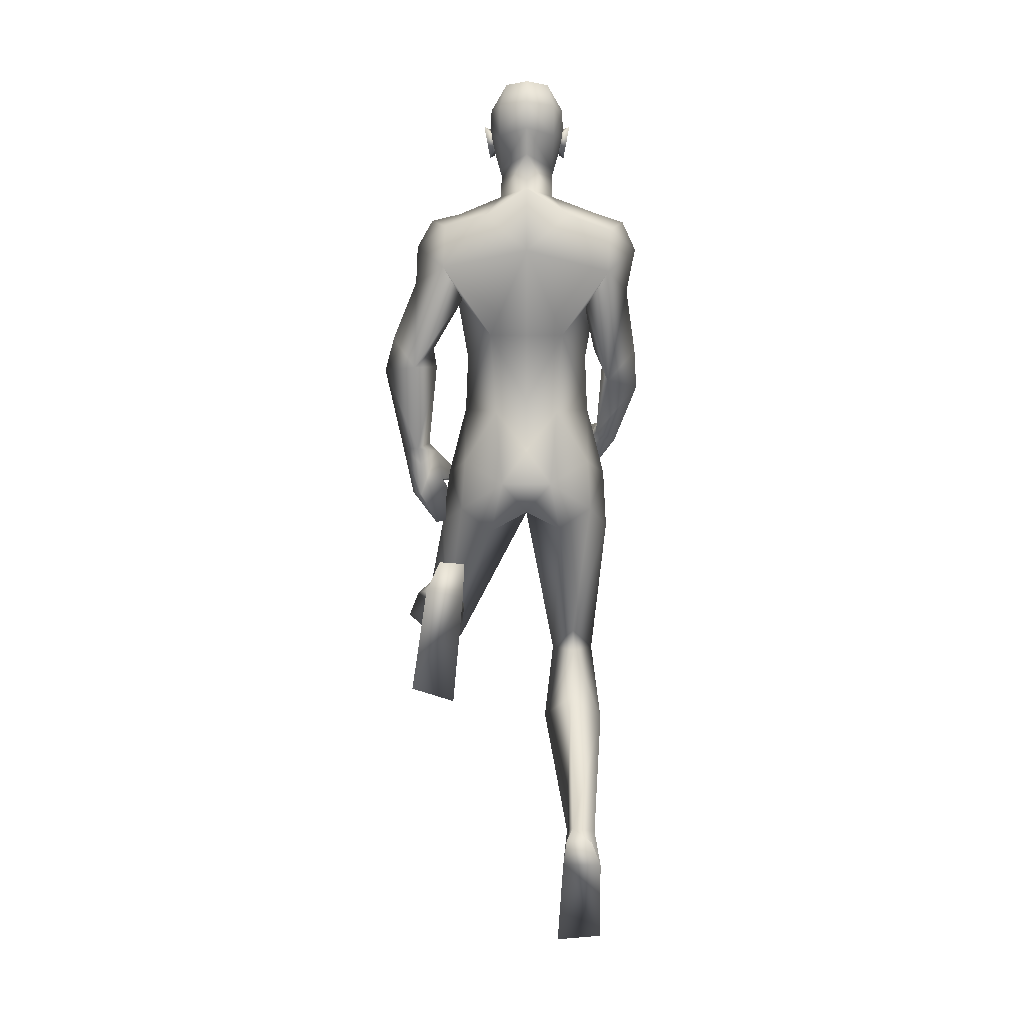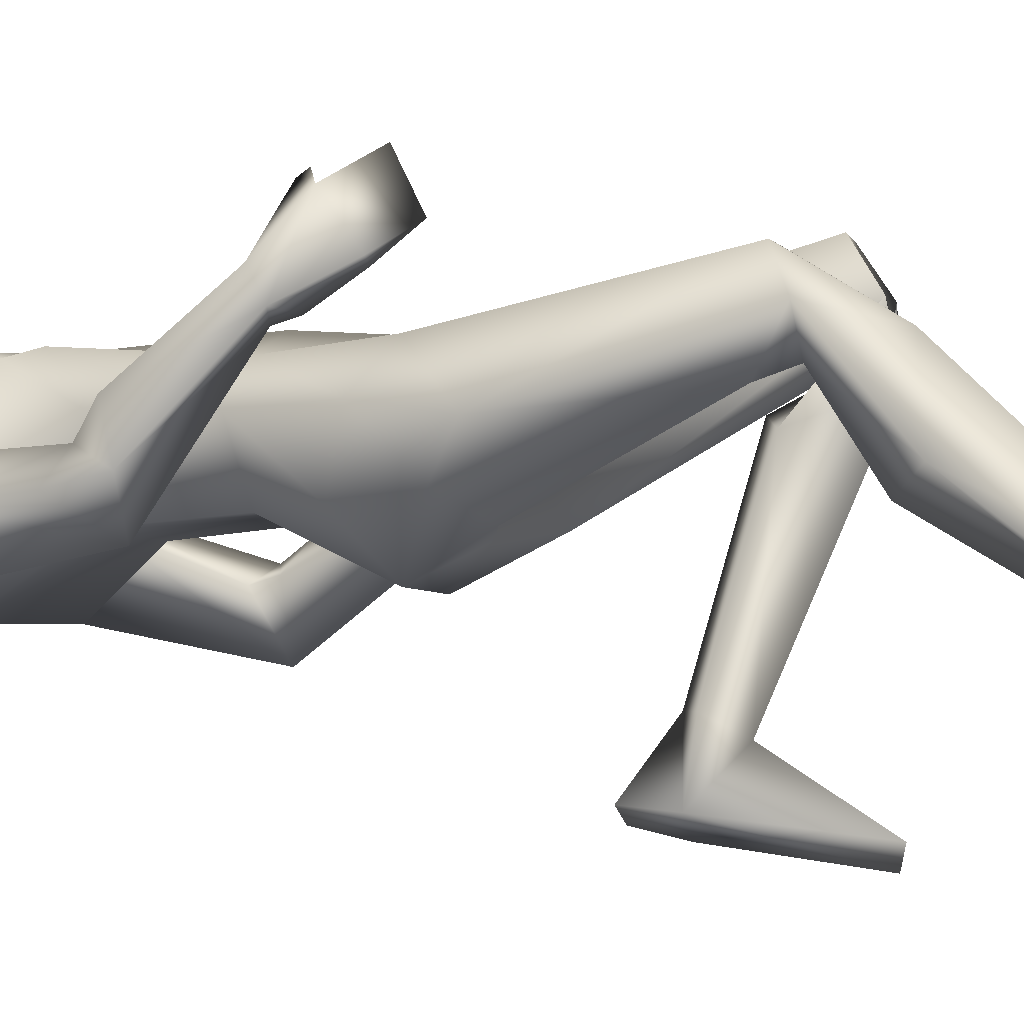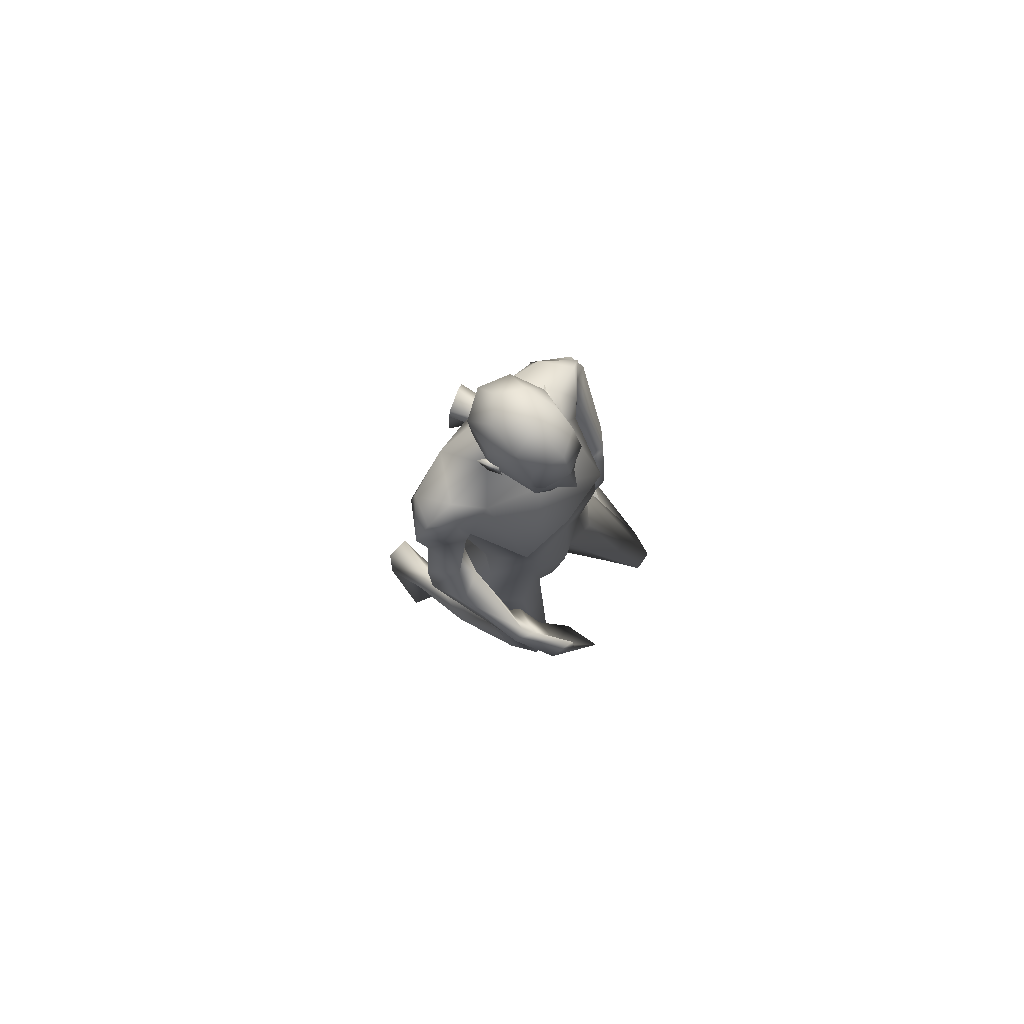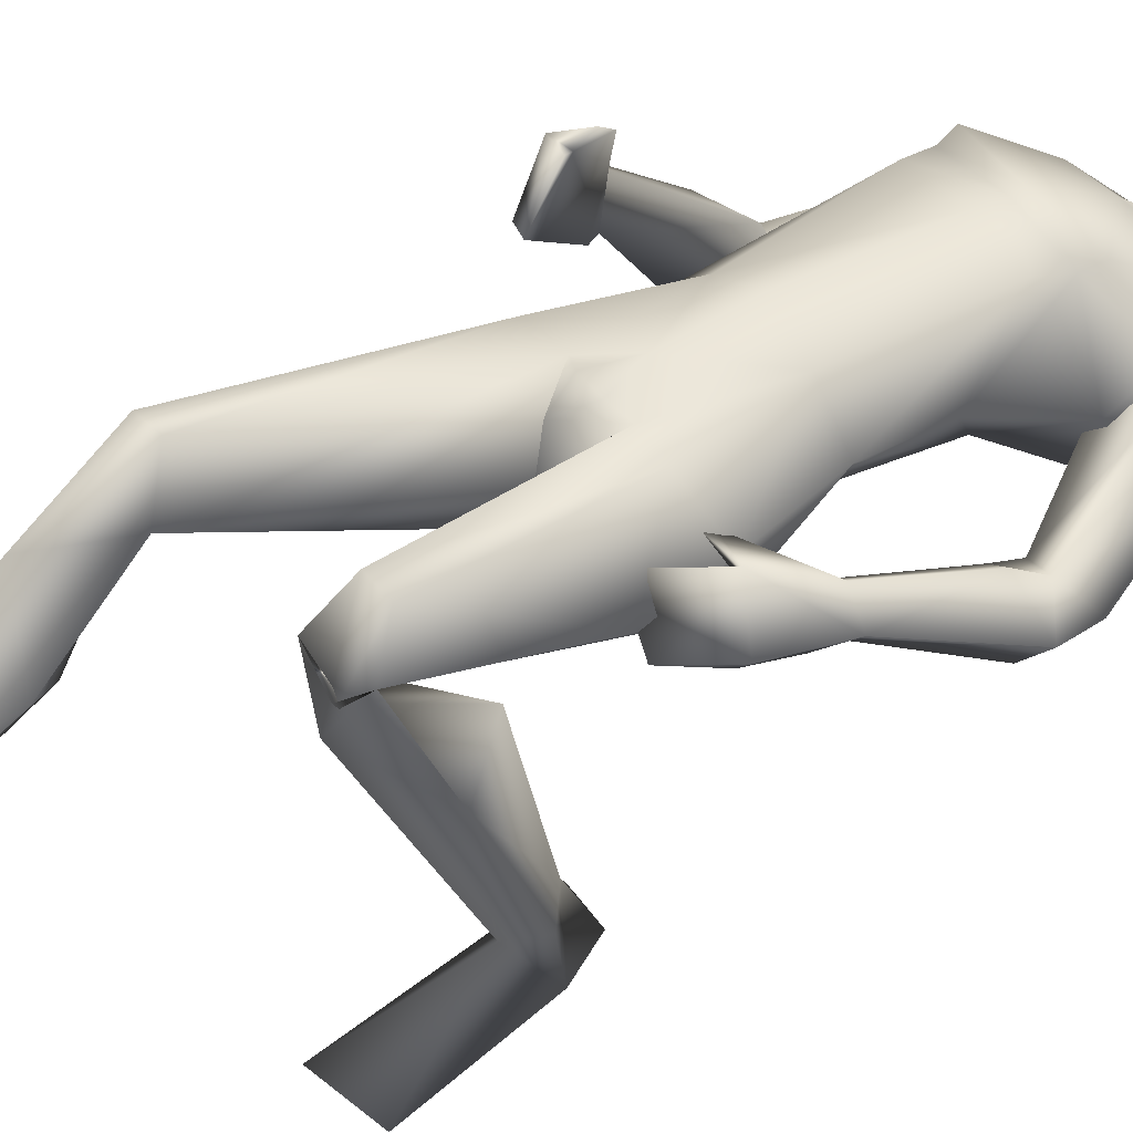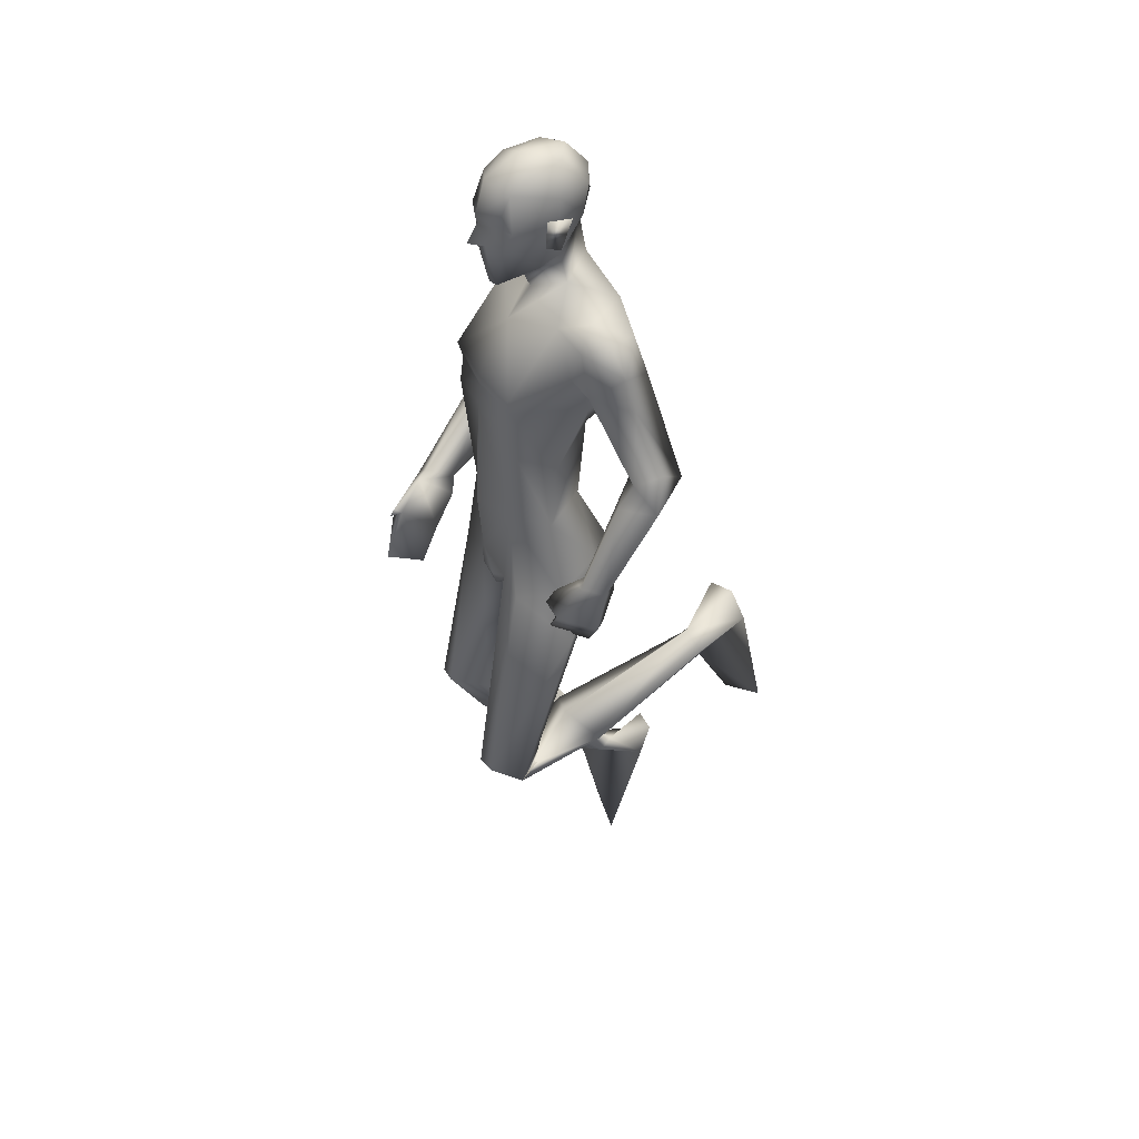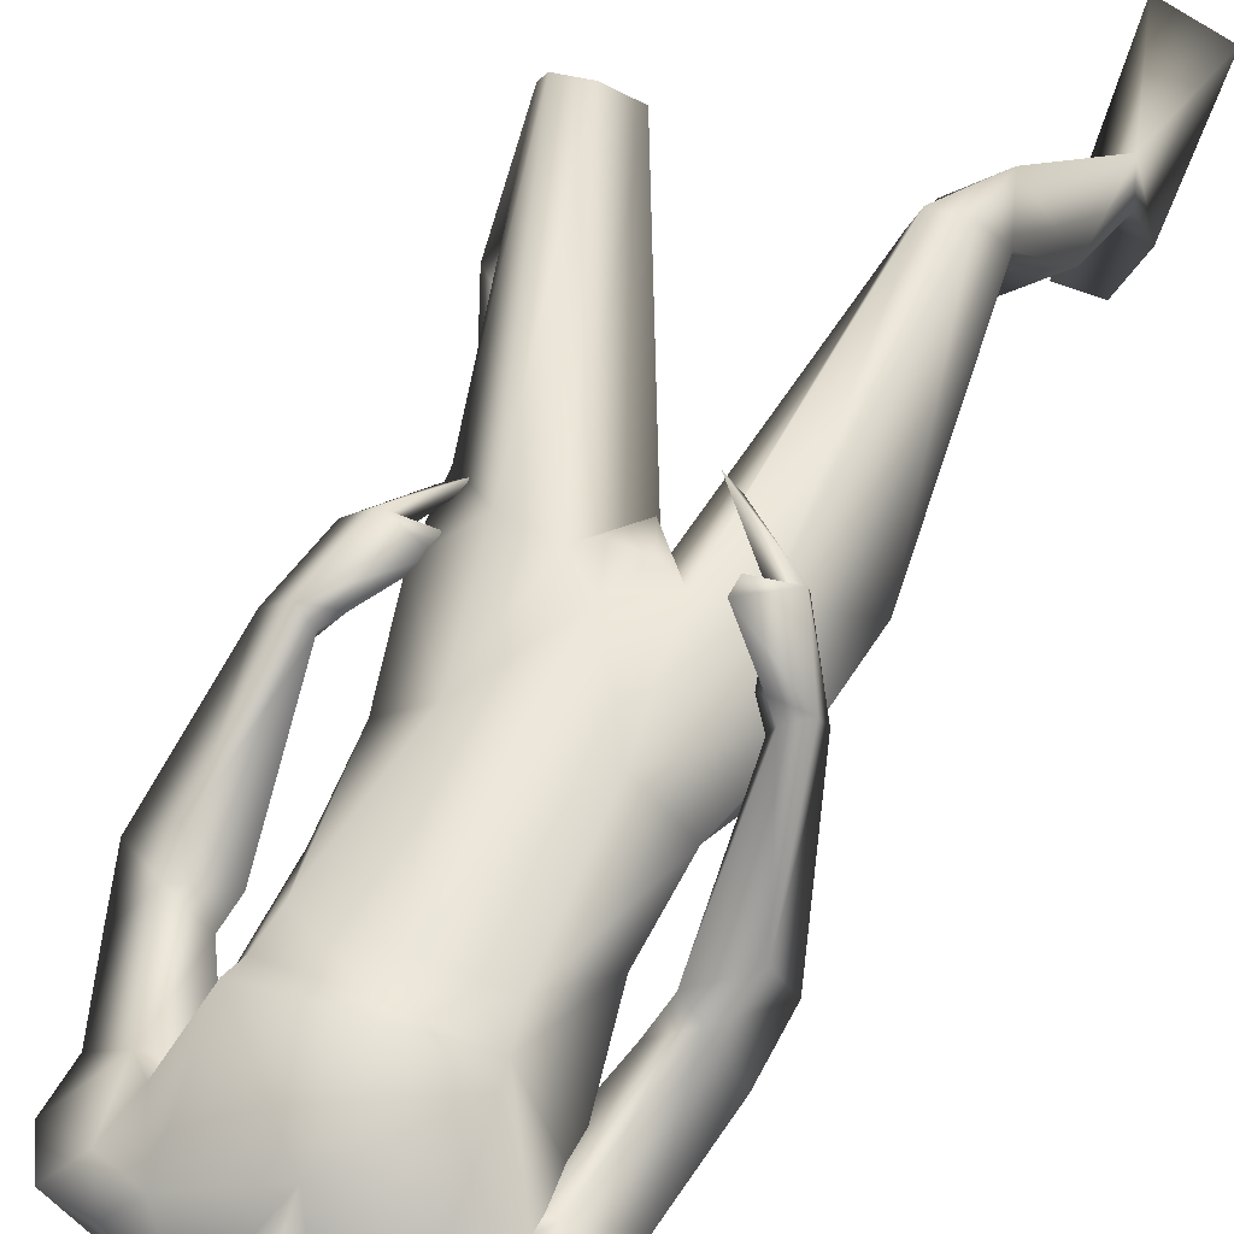
<metadata>
{"format":"obj","ext":"obj","renderer":"f3d","projection":"perspective","resolution":1024,"background":"white","views":[{"elev":9.6,"azim":-179.5,"up":"+Y"},{"elev":-5.2,"azim":-66.3,"up":"+Z"},{"elev":76.4,"azim":-48.8,"up":"+Y"},{"elev":44.5,"azim":56.8,"up":"+Z"},{"elev":40.4,"azim":63.6,"up":"+Y"},{"elev":54.2,"azim":-155.6,"up":"+Z"}]}
</metadata>
<code>
o Man_Body
v 6.9e-05 4.281 -0.2049
v 0.2495 4.192 -0.2193
v -0.2494 4.193 -0.2193
v 0.5092 4.183 0.1154
v -0.5091 4.183 0.1155
v 0.2802 4.181 0.3344
v -0.28 4.181 0.3344
v 7.1e-05 4.183 0.4588
v 6.6e-05 5.516 -0.5661
v 0.3267 5.795 -0.4934
v -0.3266 5.795 -0.4934
v 0.4105 5.741 0.01394
v -0.4103 5.741 0.01394
v 6.6e-05 5.629 0.189
v 0.3845 5.146 0.3599
v -0.3843 5.146 0.3599
v 6.5e-05 5.16 0.4055
v 6.6e-05 4.824 -0.2603
v 0.2928 4.826 -0.2578
v -0.2927 4.826 -0.2578
v 0.4882 4.621 0.07654
v -0.4881 4.621 0.07654
v 0.3522 4.981 0.3998
v -0.3521 4.981 0.3998
v 6.5e-05 5.011 0.4228
v 0.409 5.256 0.3867
v -0.4089 5.256 0.3867
v 6.5e-05 5.219 0.426
v 6.6e-05 6.002 -0.4013
v 0.2086 5.936 -0.1575
v -0.2085 5.936 -0.1575
v 6.6e-05 5.838 0.0141
v 0.6625 2.295 0.7901
v -0.328 2.189 0.5992
v 0.9096 2.19 0.5648
v -0.5682 2.063 0.377
v 0.1904 3.567 0.3505
v -0.1908 3.567 0.3505
v -0.000284 3.31 0.04063
v 0.2927 3.205 -0.2764
v -0.2725 3.235 -0.3024
v 0.8552 2.834 -0.9589
v -0.5648 0.7928 -0.8047
v 0.7122 2.946 -0.9018
v -0.3851 0.8335 -0.8536
v 0.6312 2.858 -0.9089
v -0.3396 0.7818 -0.7555
v 0.743 2.688 -1.01
v -0.5176 0.6766 -0.6604
v 0.5709 5.427 -0.004233
v -0.5707 5.427 -0.004233
v 0.2015 6.162 -0.108
v -0.2014 6.162 -0.108
v 6.6e-05 6.011 0.08959
v 6.6e-05 6.273 -0.3515
v 0.6815 5.314 -0.08347
v -0.6193 5.358 -0.006808
v 0.6498 5.704 -0.4287
v -0.6612 5.675 -0.4387
v 0.6266 5.646 -0.05129
v -0.6299 5.661 -0.05924
v 0.6639 5.385 -0.5297
v -0.6521 5.35 -0.5065
v 0.892 5.255 -0.3308
v -0.8133 5.181 -0.207
v 0.7635 5.747 -0.1984
v -0.7741 5.735 -0.2109
v 0.5457 5.798 -0.1569
v -0.5626 5.805 -0.1819
v 0.5704 5.152 -0.1407
v -0.4308 5.249 -0.132
v 0.9383 4.682 -0.2992
v -0.7267 4.65 -0.000759
v 1.069 4.811 -0.4529
v -0.8855 4.694 -0.1752
v 0.8867 4.6 -0.6996
v 0.7514 4.725 -0.3941
v -0.5557 4.701 -0.1191
v 0.9007 3.884 0.07847
v -0.7521 3.968 0.5898
v 1.026 3.868 -0.04827
v -0.7576 3.883 0.4323
v 0.9011 3.879 -0.1784
v -0.5965 3.951 0.3861
v 0.8138 3.905 0.00912
v -0.6577 4.027 0.5701
v 0.9164 4.516 -0.1906
v -0.8452 4.487 0.1498
v 1.144 4.549 -0.3776
v -0.9053 4.389 -0.1235
v -0.662 4.461 -0.3608
v 0.7286 4.577 -0.36
v -0.6357 4.628 0.08596
v -0.00033 3.373 -0.331
v 0.6491 3.645 0.1154
v -0.6495 3.645 0.1154
v -0.000116 3.743 0.4179
v 0.5062 3.781 -0.232
v -0.5065 3.782 -0.2318
v 0.1977 3.634 -0.4959
v -0.1981 3.634 -0.4959
v 0.4197 3.539 0.3614
v -0.4202 3.538 0.3612
v -0.000107 3.888 -0.3342
v 0.5397 3.375 -0.1705
v -0.5323 3.382 -0.179
v 0.7125 2.104 0.237
v -0.4312 1.676 0.2838
v 0.9883 2.443 -0.03676
v -0.6322 1.586 -0.1821
v 0.831 2.664 0.1666
v -0.3757 1.785 -0.2798
v 0.5292 2.511 0.08185
v -0.1616 1.583 -0.0928
v 0.7401 2.135 0.39
v -0.4098 2.075 0.1842
v 6.6e-05 6.854 0.08358
v 6.6e-05 6.718 0.3294
v 6.5e-05 6.472 0.399
v 6.5e-05 6.415 0.3846
v 0.08102 6.283 0.3676
v -0.08089 6.283 0.3676
v 6.6e-05 5.959 0.3115
v 0.07549 5.965 0.2937
v -0.07536 5.965 0.2937
v 0.2241 6.333 0.2892
v -0.224 6.333 0.2892
v 0.2325 6.416 0.2456
v -0.2324 6.416 0.2456
v 0.1967 6.671 0.2418
v -0.1966 6.671 0.2418
v 0.208 6.768 0.1014
v -0.2079 6.768 0.1014
v 0.1641 6.822 -0.1428
v -0.164 6.822 -0.1428
v 0.2858 6.621 -0.07603
v -0.2856 6.621 -0.07604
v 0.2928 6.413 -0.05539
v -0.2927 6.413 -0.05539
v 6.6e-05 6.475 -0.4272
v 6.6e-05 6.668 -0.4089
v 6.6e-05 6.847 -0.2418
v 0.7687 2.933 -1.371
v -0.6027 0.6277 -1.144
v 0.6693 3.147 -1.312
v -0.5287 0.8466 -1.221
v 0.4928 2.862 -1.272
v -0.3025 0.6201 -1.114
v 0.5666 2.056 -1.379
v -0.2656 -0.1406 -0.82
v 0.8777 2.185 -1.486
v -0.611 -0.08617 -0.8719
v 0.4815 3.118 -1.242
v -0.327 0.8587 -1.208
v 6.5e-05 6.238 0.3594
v 6.5e-05 6.283 0.4634
v 0.1887 6.467 0.3307
v -0.1886 6.467 0.3307
v 0.3425 6.494 -0.1302
v -0.3423 6.494 -0.1302
v 0.2857 6.476 0.0216
v -0.2856 6.476 0.0216
v 0.264 6.27 0.02575
v -0.2638 6.27 0.02575
v 0.2972 6.249 -0.07197
v -0.2971 6.249 -0.07197
v 0.2207 6.385 -0.03753
v -0.2205 6.385 -0.03753
v 0.2166 6.419 -0.2661
v -0.2165 6.419 -0.2661
v 0.2131 6.645 -0.3137
v -0.2129 6.645 -0.3137
v 0.6861 2.306 0.3087
v -0.4035 2.264 0.129
v 0.8128 2.309 0.7733
v -0.4785 2.17 0.5951
v 0.5779 2.122 0.5433
v -0.2337 2.078 0.3218
v 0.9492 3.495 -0.02745
v -0.5724 3.604 0.6153
v 0.7805 3.567 0.2125
v -0.6262 3.765 0.8652
v 0.7544 3.242 -0.05897
v -0.3195 3.486 0.7734
v 0.5371 3.268 0.1658
v -0.312 3.632 1.051
v 0.5796 3.558 0.1969
v -0.4725 3.86 0.955
v 0.8772 3.486 -0.1052
v -0.4719 3.63 0.5917
v 0.7072 3.579 0.1351
v -0.5327 3.809 0.8357
v 0.8751 3.758 -0.1921
v -0.5232 3.859 0.4298
v 0.7527 3.833 0.04481
v -0.6086 3.999 0.6535
v 0.5551 3.62 0.1659
v -0.4605 3.924 0.9212
v 0.7049 3.231 0.04926
v -0.6733 3.204 0.03651
v -0.2018 6.092 0.05198
v 0.2019 6.092 0.05198
v -0.07806 3.522 0.3902
v 0.07763 3.522 0.3902
v -0.000293 3.349 0.3294
v -0.8757 5.516 -0.2432
v 0.8818 5.537 -0.2558
v 0.4556 5.227 -0.1615
v -0.5703 5.152 -0.1407
f 50 26 15
f 16 27 51
f 68 30 12
f 13 31 69
f 50 12 26
f 27 13 51
f 10 58 62
f 63 59 11
f 60 66 68
f 69 67 61
f 9 62 19
f 20 63 9
f 19 18 9
f 9 18 20
f 10 62 9
f 9 63 11
f 68 12 60
f 61 13 69
f 98 4 95
f 96 5 99
f 98 2 4
f 5 3 99
f 72 87 89
f 90 88 73
f 72 89 74
f 75 90 73
f 77 92 72
f 73 93 78
f 92 87 72
f 73 88 93
f 37 102 6
f 7 103 38
f 39 94 40
f 41 94 39
f 104 1 2
f 3 1 104
f 95 105 98
f 99 106 96
f 100 98 105
f 106 99 101
f 100 104 2
f 3 104 101
f 2 98 100
f 101 99 3
f 6 102 95
f 96 103 7
f 95 4 6
f 7 5 96
f 107 175 33
f 34 176 108
f 177 173 115
f 116 174 178
f 173 35 115
f 116 36 174
f 118 132 117
f 117 133 118
f 132 134 117
f 117 135 133
f 134 142 117
f 117 142 135
f 149 151 48
f 49 152 150
f 145 153 44
f 45 154 146
f 120 156 121
f 122 156 120
f 121 156 155
f 155 156 122
f 54 124 123
f 123 125 54
f 155 123 121
f 122 123 155
f 123 124 121
f 122 125 123
f 147 143 151
f 152 144 148
f 147 151 149
f 150 152 148
f 143 147 145
f 146 148 144
f 147 153 145
f 146 154 148
f 44 153 147
f 148 154 45
f 44 147 46
f 47 148 45
f 48 151 143
f 144 152 49
f 48 143 42
f 43 144 49
f 48 46 147
f 148 47 49
f 48 147 149
f 150 148 49
f 44 42 143
f 144 43 45
f 44 143 145
f 146 144 45
f 130 136 132
f 133 137 131
f 136 134 132
f 133 135 137
f 119 130 118
f 118 131 119
f 121 126 120
f 120 127 122
f 126 128 120
f 120 129 127
f 107 33 177
f 178 34 108
f 107 177 113
f 114 178 108
f 48 107 113
f 114 108 49
f 48 113 46
f 47 114 49
f 113 177 115
f 116 178 114
f 113 115 111
f 112 116 114
f 46 113 111
f 112 114 47
f 46 111 44
f 45 112 47
f 111 115 109
f 110 116 112
f 115 35 109
f 110 36 116
f 44 111 109
f 110 112 45
f 44 109 42
f 43 110 45
f 109 35 107
f 108 36 110
f 35 175 107
f 108 176 36
f 42 109 48
f 49 110 43
f 109 107 48
f 49 108 110
f 100 105 40
f 41 106 101
f 100 40 94
f 94 41 101
f 76 83 92
f 93 84 91
f 83 85 92
f 93 86 84
f 76 92 77
f 78 93 91
f 92 85 87
f 88 86 93
f 85 79 87
f 88 80 86
f 89 81 83
f 84 82 90
f 89 83 76
f 91 84 90
f 74 89 76
f 91 90 75
f 87 79 81
f 82 80 88
f 87 81 89
f 90 82 88
f 56 60 50
f 51 61 57
f 60 12 50
f 51 13 61
f 56 77 72
f 73 78 57
f 62 64 76
f 91 65 63
f 64 74 76
f 91 75 65
f 64 56 72
f 73 57 65
f 64 72 74
f 75 73 65
f 10 68 58
f 59 69 11
f 68 66 58
f 59 67 69
f 10 29 30
f 31 29 11
f 10 30 68
f 69 31 11
f 15 23 21
f 22 24 16
f 30 29 55
f 55 29 31
f 30 55 52
f 53 55 31
f 32 30 52
f 53 31 32
f 32 52 54
f 54 53 32
f 12 30 14
f 14 31 13
f 30 32 14
f 14 32 31
f 26 12 14
f 14 13 27
f 26 14 28
f 28 14 27
f 15 26 28
f 28 27 16
f 15 28 17
f 17 28 16
f 23 15 17
f 17 16 24
f 23 17 25
f 25 17 24
f 6 23 25
f 25 24 7
f 6 25 8
f 8 25 7
f 4 21 23
f 24 22 5
f 4 23 6
f 7 24 5
f 2 19 4
f 5 20 3
f 19 21 4
f 5 22 20
f 1 18 19
f 18 1 20
f 2 1 19
f 20 1 3
f 130 157 128
f 129 158 131
f 157 120 128
f 129 120 158
f 120 157 119
f 119 158 120
f 157 130 119
f 119 131 158
f 138 128 126
f 127 129 139
f 52 55 140
f 140 55 53
f 9 29 10
f 11 29 9
f 141 142 134
f 135 142 141
f 128 138 136
f 137 139 129
f 136 130 128
f 129 131 137
f 118 130 132
f 133 131 118
f 6 8 97
f 97 8 7
f 97 37 6
f 7 38 97
f 159 167 161
f 162 168 160
f 161 167 163
f 164 168 162
f 163 167 165
f 166 168 164
f 165 167 159
f 160 168 166
f 140 169 52
f 53 170 140
f 169 138 52
f 53 139 170
f 136 171 134
f 135 172 137
f 171 141 134
f 135 141 172
f 105 173 40
f 41 174 106
f 177 40 173
f 174 41 178
f 181 187 191
f 192 188 182
f 181 191 185
f 186 192 182
f 179 183 189
f 190 184 180
f 79 195 197
f 198 196 80
f 195 79 85
f 86 80 196
f 81 193 83
f 84 194 82
f 81 179 189
f 190 180 82
f 81 189 193
f 194 190 82
f 195 191 197
f 198 192 196
f 191 187 197
f 198 188 192
f 183 185 191
f 192 186 184
f 183 191 189
f 190 192 184
f 181 79 197
f 198 80 182
f 181 197 187
f 188 198 182
f 179 181 183
f 184 182 180
f 181 185 183
f 184 186 182
f 175 102 33
f 34 103 176
f 102 37 33
f 34 38 103
f 39 177 37
f 38 178 39
f 177 33 37
f 38 34 178
f 40 177 39
f 39 178 41
f 141 171 169
f 170 172 141
f 141 169 140
f 140 170 141
f 138 169 136
f 137 170 139
f 169 171 136
f 137 172 170
f 161 165 159
f 160 166 162
f 161 163 165
f 166 164 162
f 195 85 83
f 84 86 196
f 83 193 195
f 196 194 84
f 189 191 195
f 196 192 190
f 195 193 189
f 190 194 196
f 81 79 181
f 182 80 82
f 181 179 81
f 82 180 182
f 35 199 175
f 95 199 105
f 200 36 176
f 200 96 106
f 174 36 200
f 200 106 174
f 103 96 200
f 200 176 103
f 102 175 199
f 199 95 102
f 173 105 199
f 199 35 173
f 125 201 54
f 201 53 54
f 52 202 54
f 202 124 54
f 138 126 202
f 202 52 138
f 139 53 201
f 201 127 139
f 124 202 126
f 126 121 124
f 127 201 125
f 125 122 127
f 204 37 97
f 97 38 203
f 206 67 59
f 206 65 57
f 66 207 58
f 64 207 56
f 60 56 207
f 207 66 60
f 61 67 206
f 206 57 61
f 62 58 207
f 207 64 62
f 63 65 206
f 206 59 63
f 50 208 56
f 208 77 56
f 76 77 208
f 208 62 76
f 15 21 70
f 70 50 15
f 62 70 19
f 70 21 19
f 209 22 16
f 16 51 209
f 63 20 209
f 20 22 209
f 71 78 91
f 91 63 71
f 51 57 71
f 57 78 71
f 51 63 209
f 51 71 63
f 50 70 62
f 50 62 208
f 94 101 100
f 100 101 104
f 97 203 204
f 204 203 205
f 205 37 204
f 38 205 203
f 37 205 39
f 205 38 39

</code>
